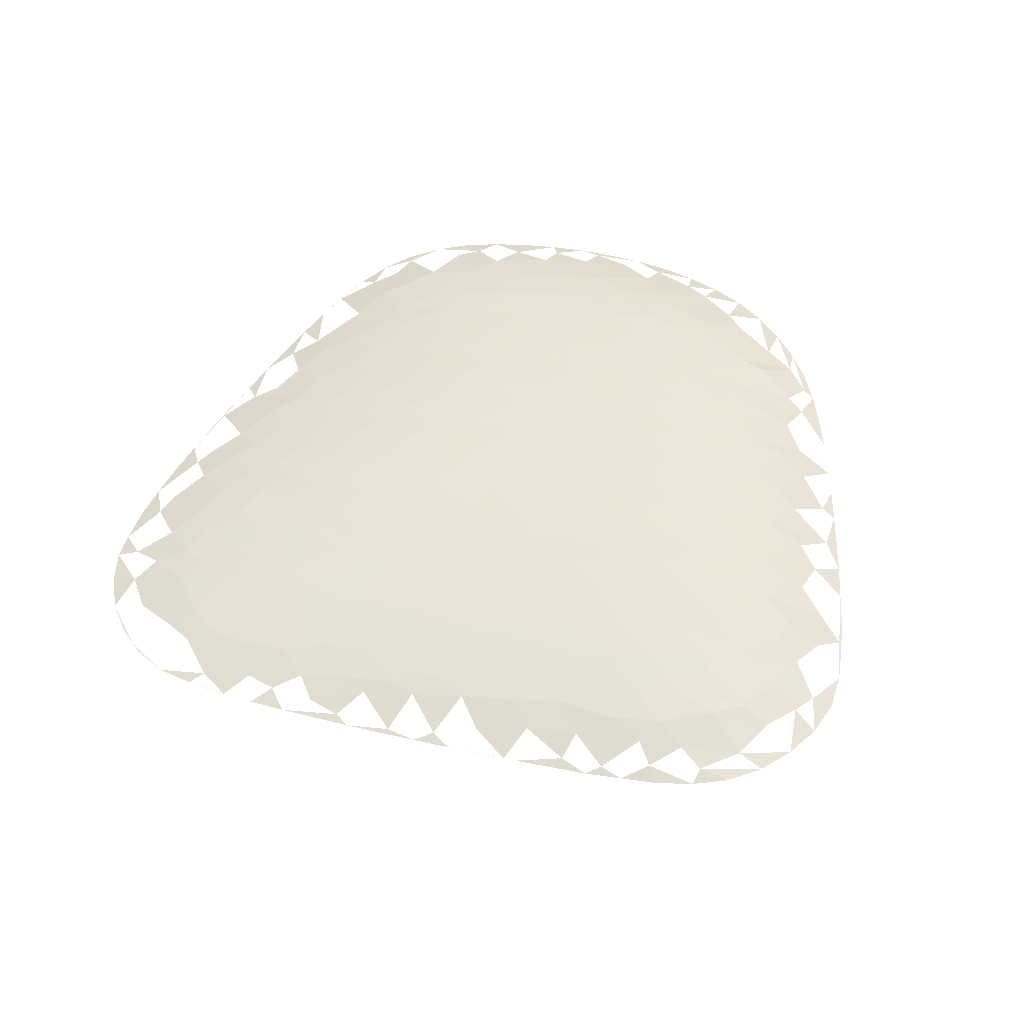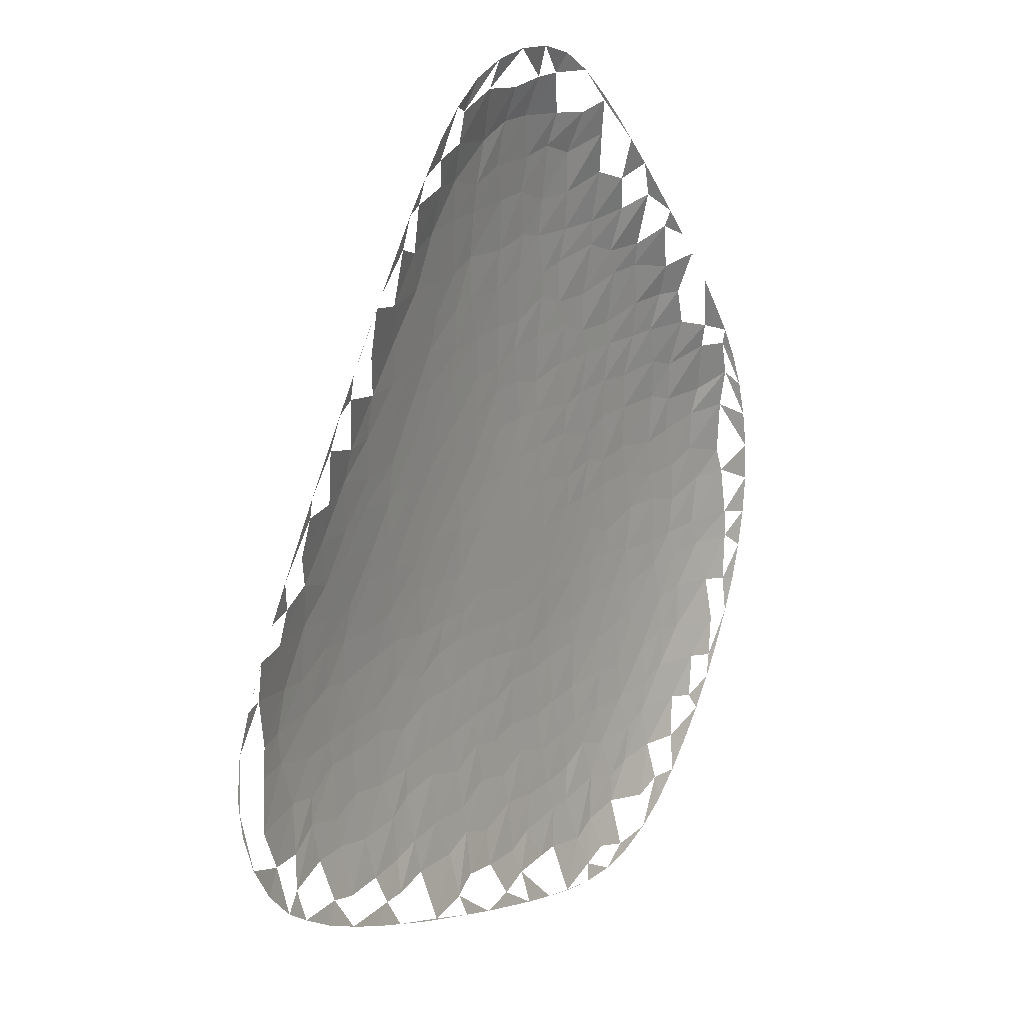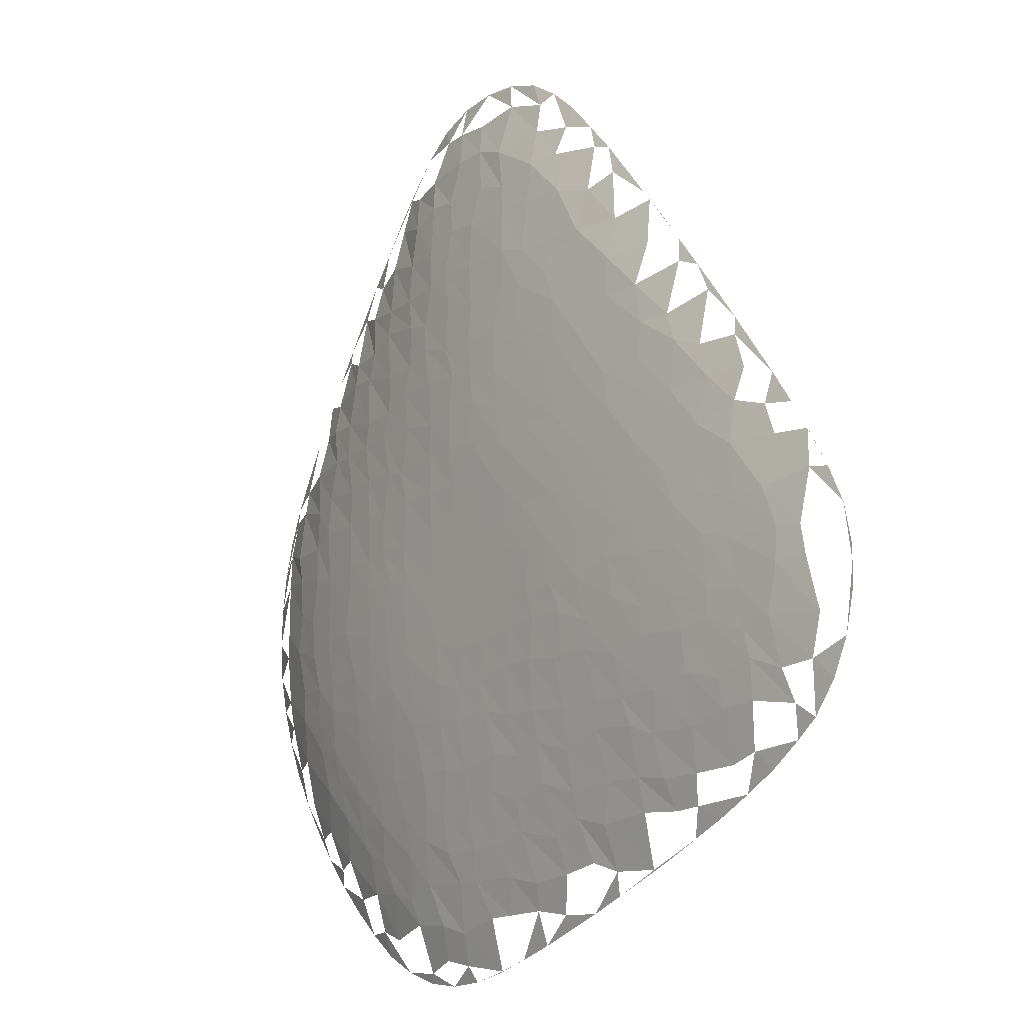
<metadata>
{"format":"obj","ext":"obj","renderer":"f3d","projection":"perspective","resolution":1024,"background":"white","views":[{"elev":50.7,"azim":-37.6,"up":"+Y"},{"elev":21.4,"azim":-53.9,"up":"+Z"},{"elev":-14.6,"azim":-125.5,"up":"+Z"}]}
</metadata>
<code>
v 184.4 7.114 -90.24
v 183.5 7.156 -90.24
v 183.2 7.422 -91.37
v 184.8 7.38 -91.56
v 182.4 7.174 -90.36
v 182.2 7.391 -91.35
v 181 7.027 -90.15
v 181.1 7.388 -91.72
v 179.6 6.904 -90.54
v 179.5 7.066 -91.49
v 186.8 6.97 -91.46
v 186 7.207 -91.71
v 185.6 7.526 -92.94
v 186.9 7.164 -92.55
v 184.6 7.553 -92.54
v 183.6 7.575 -92.69
v 182 7.518 -92.65
v 180.9 7.46 -93
v 179.6 7.277 -92.61
v 178.4 6.826 -91.71
v 178.6 7.032 -92.55
v 185.7 7.61 -94.22
v 187.1 7.38 -93.84
v 184.5 7.692 -94.21
v 183.3 7.659 -93.74
v 182.3 7.629 -93.79
v 180.8 7.508 -93.83
v 179.7 7.361 -93.76
v 178.4 7.16 -93.85
v 177.1 6.662 -92.72
v 177.2 6.889 -94.15
v 188.1 7.199 -94.21
v 187 7.572 -95.41
v 188.4 7.349 -95.25
v 185.7 7.699 -95.42
v 184.4 7.758 -95.36
v 183.6 7.743 -95.12
v 182.3 7.7 -95.35
v 180.7 7.581 -95.15
v 179.8 7.465 -95.42
v 178.6 7.279 -95.42
v 177.5 7.107 -95.35
v 176.3 6.602 -93.81
v 176.1 6.75 -95.4
v 189.4 7.019 -94.95
v 188.1 7.547 -96.6
v 189.3 7.363 -96.61
v 187.1 7.62 -96.19
v 185.5 7.754 -96.41
v 184.7 7.777 -96.59
v 183.4 7.758 -96.15
v 182.2 7.714 -96.62
v 180.8 7.595 -96.51
v 179.9 7.508 -96.57
v 178.8 7.355 -96.43
v 177.3 7.101 -96.15
v 176.2 6.953 -96.6
v 174.9 6.382 -95.11
v 174.8 6.553 -96.54
v 190.4 7.001 -96.21
v 189.4 7.454 -97.34
v 190.8 7.174 -97.67
v 188.3 7.574 -97.4
v 186.8 7.727 -97.77
v 185.6 7.772 -97.74
v 184.6 7.791 -97.36
v 183.4 7.779 -97.81
v 182.3 7.731 -97.74
v 181.1 7.635 -97.79
v 179.9 7.506 -97.8
v 178.4 7.329 -97.42
v 177.2 7.149 -97.75
v 176.2 6.998 -97.81
v 175.1 6.787 -97.77
v 191.8 6.836 -97.42
v 190.7 7.362 -98.65
v 191.5 7.154 -98.7
v 189.6 7.518 -98.69
v 188.1 7.688 -99.02
v 186.8 7.742 -98.98
v 185.9 7.772 -98.59
v 184.4 7.792 -98.58
v 183.1 7.759 -98.7
v 182.2 7.707 -99.02
v 181.1 7.624 -98.98
v 179.6 7.476 -98.61
v 178.4 7.346 -98.58
v 177.5 7.228 -98.58
v 176.3 7.051 -98.96
v 174.8 6.817 -98.99
v 173.6 6.343 -97.4
v 173.9 6.601 -98.98
v 190.4 7.492 -99.8
v 192 7.24 -99.88
v 189.5 7.593 -99.82
v 188.3 7.689 -99.78
v 187.1 7.739 -99.78
v 185.6 7.773 -99.78
v 184.3 7.773 -100
v 183.3 7.751 -99.75
v 182.1 7.694 -99.74
v 181 7.59 -100.2
v 180 7.511 -99.89
v 178.7 7.371 -99.77
v 177.5 7.244 -99.83
v 176.3 7.092 -100.2
v 174.9 6.866 -100.2
v 173.6 6.619 -99.85
v 172.5 6.194 -98.55
v 172.7 6.418 -100.2
v 193 6.987 -100.2
v 191.5 7.434 -101.3
v 193 7.101 -101
v 190.7 7.523 -101
v 189.1 7.661 -101.1
v 188 7.709 -101
v 186.8 7.744 -101
v 186 7.749 -101.2
v 184.4 7.739 -101
v 183.4 7.718 -100.9
v 182.3 7.661 -101
v 180.8 7.553 -101.4
v 179.8 7.47 -100.9
v 178.3 7.331 -101.1
v 177.5 7.239 -101
v 176.1 7.07 -101.4
v 174.8 6.872 -101
v 173.6 6.702 -101.4
v 172.3 6.44 -101.2
v 171.5 6.112 -100.2
v 171.1 6.127 -101.2
v 194 6.834 -101
v 193.1 7.267 -102.6
v 194.3 6.875 -102.2
v 191.6 7.476 -102.5
v 190.7 7.575 -102.2
v 189.2 7.661 -102.2
v 188 7.71 -102.2
v 187.1 7.715 -102.6
v 185.8 7.723 -102.1
v 184.4 7.691 -102.2
v 183.2 7.645 -102.2
v 182.4 7.594 -102.5
v 181.1 7.523 -102.6
v 179.9 7.461 -102.2
v 178.3 7.312 -102.4
v 177.1 7.188 -102.4
v 176.1 7.066 -102.6
v 175.2 6.966 -102.4
v 173.6 6.722 -102.2
v 172.6 6.577 -102.6
v 171.4 6.29 -102.1
v 192.8 7.318 -103.4
v 194.2 6.984 -103.3
v 191.5 7.501 -103.6
v 190.6 7.574 -103.8
v 189.1 7.66 -103.6
v 188 7.676 -103.7
v 187.2 7.694 -103.5
v 186 7.666 -103.7
v 184.5 7.631 -103.4
v 183.3 7.583 -103.4
v 181.9 7.518 -103.5
v 180.9 7.458 -103.8
v 180 7.418 -103.4
v 178.5 7.312 -103.3
v 177.4 7.194 -103.8
v 176.3 7.091 -103.4
v 174.9 6.923 -103.4
v 174 6.815 -103.6
v 172.7 6.618 -103.7
v 171.5 6.413 -103.4
v 170.4 6.065 -102.5
v 170 6.057 -103.4
v 192.8 7.311 -104.6
v 194.1 7.021 -105
v 191.9 7.43 -105
v 190.7 7.53 -105
v 189.3 7.625 -104.6
v 188.1 7.649 -104.6
v 186.8 7.641 -104.7
v 185.9 7.619 -104.6
v 184.5 7.539 -105
v 183.1 7.5 -104.7
v 182.2 7.471 -104.5
v 180.9 7.42 -104.5
v 179.7 7.337 -105
v 178.8 7.289 -104.8
v 177.6 7.192 -104.6
v 175.9 7.034 -104.8
v 175.1 6.941 -104.9
v 173.5 6.756 -104.8
v 172.6 6.607 -104.5
v 171.3 6.403 -105
v 170.4 6.248 -104.9
v 169 5.803 -103.4
v 168.9 5.865 -104.6
v 193.1 7.211 -105.8
v 194.3 6.921 -105.8
v 191.8 7.371 -106.2
v 190.8 7.476 -105.9
v 189.5 7.556 -105.8
v 188.1 7.558 -106.2
v 187.1 7.581 -105.8
v 186 7.54 -106.1
v 184.8 7.5 -105.9
v 183.2 7.422 -106.1
v 182.2 7.378 -106.2
v 180.8 7.341 -105.8
v 179.8 7.278 -106.2
v 178.8 7.226 -106.1
v 177.6 7.142 -106.1
v 176.3 7.037 -105.8
v 175.2 6.919 -105.8
v 173.5 6.724 -106
v 172.6 6.603 -105.7
v 171.6 6.445 -106
v 169.9 6.169 -106
v 169.2 5.987 -106.1
v 192.8 7.143 -107.3
v 194.3 6.764 -107.3
v 191.6 7.304 -107.3
v 190.6 7.368 -107.4
v 189.1 7.461 -107.3
v 188.2 7.502 -106.9
v 187.1 7.502 -107
v 186 7.473 -107.1
v 184.4 7.423 -107
v 183.1 7.354 -107.3
v 181.9 7.303 -107.3
v 180.8 7.266 -107
v 179.6 7.217 -107
v 178.4 7.139 -107
v 177.3 7.025 -107.4
v 176.1 6.953 -107
v 175 6.802 -107.4
v 173.9 6.689 -107.4
v 172.4 6.506 -107.4
v 171.4 6.347 -107.4
v 170 6.161 -107
v 169 5.938 -107
v 192.9 7.032 -108.1
v 194.3 6.675 -108.2
v 191.8 7.184 -108.1
v 190.7 7.294 -108.2
v 189.1 7.338 -108.5
v 188.3 7.394 -108.2
v 186.8 7.407 -108.2
v 185.7 7.355 -108.6
v 184.3 7.343 -108.3
v 183.2 7.266 -108.6
v 182.4 7.237 -108.4
v 181 7.19 -108.1
v 179.9 7.129 -108.2
v 178.8 7.045 -108.3
v 177.5 6.966 -108.2
v 176.3 6.823 -108.6
v 175.1 6.751 -108.2
v 173.6 6.578 -108.3
v 172.5 6.458 -108.1
v 171.3 6.235 -108.6
v 170.4 6.123 -108.4
v 168.8 5.759 -108.5
v 193.2 6.751 -109.5
v 193.9 6.506 -109.7
v 191.8 7.025 -109.3
v 190.8 7.118 -109.5
v 189.1 7.214 -109.6
v 188.4 7.255 -109.5
v 187.1 7.253 -109.8
v 185.9 7.291 -109.4
v 184.5 7.258 -109.4
v 183.6 7.208 -109.5
v 182.2 7.143 -109.4
v 181.2 7.047 -109.6
v 180 6.967 -109.7
v 178.6 6.854 -109.8
v 177.2 6.747 -109.7
v 176.2 6.648 -109.8
v 174.8 6.538 -109.8
v 173.5 6.434 -109.5
v 172.4 6.249 -109.8
v 171.2 6.134 -109.4
v 170.2 5.893 -109.8
v 169.2 5.699 -109.7
v 191.5 6.856 -110.7
v 193.2 6.468 -110.9
v 190.7 6.964 -110.6
v 189.5 7.023 -111
v 188.2 7.077 -111
v 187.2 7.118 -110.9
v 185.5 7.126 -110.9
v 184.4 7.081 -110.9
v 183.4 7.02 -111
v 181.9 6.962 -110.7
v 180.8 6.849 -110.9
v 179.9 6.832 -110.6
v 178.7 6.678 -111
v 177.4 6.646 -110.5
v 176 6.513 -110.6
v 175.1 6.357 -111
v 173.6 6.199 -110.9
v 172.4 6.112 -110.6
v 171.3 5.97 -110.6
v 169.9 5.666 -110.8
v 192 6.502 -112
v 192.8 6.28 -112.1
v 190.4 6.803 -111.8
v 189.5 6.822 -112.2
v 188.1 6.919 -112.2
v 186.7 6.967 -112.1
v 185.5 6.972 -112
v 184.7 6.923 -112.2
v 183.4 6.842 -112.2
v 182.3 6.83 -111.8
v 181.1 6.688 -112.2
v 179.9 6.651 -111.8
v 178.7 6.474 -112.2
v 177.1 6.353 -112
v 175.9 6.228 -112.1
v 175 6.102 -112.2
v 173.7 5.937 -112.2
v 172.4 5.753 -112.1
v 171.6 5.699 -111.9
v 190.8 6.494 -113
v 191.5 6.282 -113.3
v 189.2 6.702 -113
v 188.4 6.712 -113.3
v 186.8 6.778 -113.3
v 185.8 6.839 -112.9
v 184.7 6.743 -113.4
v 183.5 6.654 -113.4
v 182.3 6.575 -113.3
v 181.2 6.52 -113.1
v 179.7 6.321 -113.4
v 178.7 6.312 -113
v 177.6 6.16 -113.2
v 176 6.005 -113.1
v 174.7 5.809 -113.1
v 174 5.721 -113.1
v 189.2 6.453 -114.2
v 190.3 6.234 -114.3
v 187.9 6.543 -114.3
v 187.1 6.524 -114.6
v 185.9 6.604 -114.2
v 184.3 6.509 -114.4
v 183.6 6.473 -114.3
v 181.9 6.327 -114.4
v 180.9 6.178 -114.6
v 179.5 6.054 -114.5
v 178.4 5.969 -114.2
v 177.5 5.764 -114.5
v 176.1 5.561 -114.6
v 188.3 6.137 -115.7
v 189.2 6.12 -115.4
v 186.8 6.357 -115.4
v 185.5 6.327 -115.5
v 184.6 6.194 -115.8
v 183.2 6.172 -115.5
v 182.3 6.089 -115.4
v 181.1 5.954 -115.4
v 180 5.76 -115.6
v 185.7 6.001 -116.6
v 186.7 5.894 -116.9
v 184.8 5.897 -116.8
v 183.3 5.689 -117
v 169.4 5.476 -111.2
v 168.6 5.492 -110.3
v 168 5.521 -109.2
v 167.7 5.56 -108.1
v 167.6 5.591 -107.3
v 167.6 5.609 -106.9
v 167.8 5.665 -105.7
v 168.3 5.728 -104.6
v 168.9 5.793 -103.6
v 169.5 5.86 -102.6
v 170.2 5.927 -101.6
v 170.9 5.995 -100.6
v 171.6 6.063 -99.6
v 172.2 6.131 -98.62
v 173 6.2 -97.66
v 173.7 6.269 -96.69
v 174.4 6.337 -95.73
v 175.1 6.406 -94.78
v 175.9 6.475 -93.84
v 176.6 6.543 -92.89
v 177.4 6.612 -91.99
v 178.2 6.681 -91.1
v 179.1 6.748 -90.31
v 180.1 6.81 -89.67
v 181.2 6.864 -89.31
v 182.4 6.907 -89.19
v 183.6 6.939 -89.3
v 184.7 6.956 -89.68
v 185.7 6.957 -90.36
v 186.6 6.948 -91.17
v 187.4 6.935 -92.03
v 188.2 6.92 -92.94
v 189 6.905 -93.84
v 189.8 6.887 -94.77
v 190.5 6.87 -95.7
v 191.3 6.852 -96.65
v 192 6.832 -97.6
v 192.7 6.813 -98.56
v 193.4 6.789 -99.56
v 194 6.765 -100.6
v 194.5 6.735 -101.6
v 195 6.698 -102.8
v 195.2 6.655 -103.9
v 195.4 6.607 -105.1
v 195.3 6.553 -106.3
v 195.1 6.494 -107.5
v 194.8 6.432 -108.7
v 194.4 6.367 -109.8
v 193.8 6.302 -110.8
v 193.2 6.235 -111.9
v 192.5 6.169 -112.8
v 191.8 6.102 -113.8
v 190.9 6.037 -114.6
v 190.1 5.972 -115.5
v 189.1 5.909 -116.2
v 188.1 5.85 -116.8
v 186.9 5.797 -117.2
v 185.8 5.752 -117.3
v 184.6 5.716 -117.3
v 183.4 5.687 -117
v 182.2 5.662 -116.7
v 181.1 5.639 -116.4
v 179.9 5.617 -116
v 178.8 5.595 -115.6
v 177.7 5.575 -115.2
v 176.5 5.556 -114.8
v 175.4 5.536 -114.4
v 174.3 5.52 -113.9
v 173.2 5.503 -113.5
v 172.1 5.49 -112.9
v 171.1 5.479 -112.4
v 170.1 5.476 -111.7
f 1 2 3 4
f 2 5 6 3
f 5 7 8 6
f 7 9 10 8
f 11 12 13 14
f 12 4 15 13
f 4 3 16 15
f 3 6 17 16
f 6 8 18 17
f 8 10 19 18
f 10 20 21 19
f 14 13 22 23
f 13 15 24 22
f 15 16 25 24
f 16 17 26 25
f 17 18 27 26
f 18 19 28 27
f 19 21 29 28
f 21 30 31 29
f 32 23 33 34
f 23 22 35 33
f 22 24 36 35
f 24 25 37 36
f 25 26 38 37
f 26 27 39 38
f 27 28 40 39
f 28 29 41 40
f 29 31 42 41
f 31 43 44 42
f 45 34 46 47
f 34 33 48 46
f 33 35 49 48
f 35 36 50 49
f 36 37 51 50
f 37 38 52 51
f 38 39 53 52
f 39 40 54 53
f 40 41 55 54
f 41 42 56 55
f 42 44 57 56
f 44 58 59 57
f 60 47 61 62
f 47 46 63 61
f 46 48 64 63
f 48 49 65 64
f 49 50 66 65
f 50 51 67 66
f 51 52 68 67
f 52 53 69 68
f 53 54 70 69
f 54 55 71 70
f 55 56 72 71
f 56 57 73 72
f 57 59 74 73
f 75 62 76 77
f 62 61 78 76
f 61 63 79 78
f 63 64 80 79
f 64 65 81 80
f 65 66 82 81
f 66 67 83 82
f 67 68 84 83
f 68 69 85 84
f 69 70 86 85
f 70 71 87 86
f 71 72 88 87
f 72 73 89 88
f 73 74 90 89
f 74 91 92 90
f 77 76 93 94
f 76 78 95 93
f 78 79 96 95
f 79 80 97 96
f 80 81 98 97
f 81 82 99 98
f 82 83 100 99
f 83 84 101 100
f 84 85 102 101
f 85 86 103 102
f 86 87 104 103
f 87 88 105 104
f 88 89 106 105
f 89 90 107 106
f 90 92 108 107
f 92 109 110 108
f 111 94 112 113
f 94 93 114 112
f 93 95 115 114
f 95 96 116 115
f 96 97 117 116
f 97 98 118 117
f 98 99 119 118
f 99 100 120 119
f 100 101 121 120
f 101 102 122 121
f 102 103 123 122
f 103 104 124 123
f 104 105 125 124
f 105 106 126 125
f 106 107 127 126
f 107 108 128 127
f 108 110 129 128
f 110 130 131 129
f 132 113 133 134
f 113 112 135 133
f 112 114 136 135
f 114 115 137 136
f 115 116 138 137
f 116 117 139 138
f 117 118 140 139
f 118 119 141 140
f 119 120 142 141
f 120 121 143 142
f 121 122 144 143
f 122 123 145 144
f 123 124 146 145
f 124 125 147 146
f 125 126 148 147
f 126 127 149 148
f 127 128 150 149
f 128 129 151 150
f 129 131 152 151
f 134 133 153 154
f 133 135 155 153
f 135 136 156 155
f 136 137 157 156
f 137 138 158 157
f 138 139 159 158
f 139 140 160 159
f 140 141 161 160
f 141 142 162 161
f 142 143 163 162
f 143 144 164 163
f 144 145 165 164
f 145 146 166 165
f 146 147 167 166
f 147 148 168 167
f 148 149 169 168
f 149 150 170 169
f 150 151 171 170
f 151 152 172 171
f 152 173 174 172
f 154 153 175 176
f 153 155 177 175
f 155 156 178 177
f 156 157 179 178
f 157 158 180 179
f 158 159 181 180
f 159 160 182 181
f 160 161 183 182
f 161 162 184 183
f 162 163 185 184
f 163 164 186 185
f 164 165 187 186
f 165 166 188 187
f 166 167 189 188
f 167 168 190 189
f 168 169 191 190
f 169 170 192 191
f 170 171 193 192
f 171 172 194 193
f 172 174 195 194
f 174 196 197 195
f 176 175 198 199
f 175 177 200 198
f 177 178 201 200
f 178 179 202 201
f 179 180 203 202
f 180 181 204 203
f 181 182 205 204
f 182 183 206 205
f 183 184 207 206
f 184 185 208 207
f 185 186 209 208
f 186 187 210 209
f 187 188 211 210
f 188 189 212 211
f 189 190 213 212
f 190 191 214 213
f 191 192 215 214
f 192 193 216 215
f 193 194 217 216
f 194 195 218 217
f 195 197 219 218
f 199 198 220 221
f 198 200 222 220
f 200 201 223 222
f 201 202 224 223
f 202 203 225 224
f 203 204 226 225
f 204 205 227 226
f 205 206 228 227
f 206 207 229 228
f 207 208 230 229
f 208 209 231 230
f 209 210 232 231
f 210 211 233 232
f 211 212 234 233
f 212 213 235 234
f 213 214 236 235
f 214 215 237 236
f 215 216 238 237
f 216 217 239 238
f 217 218 240 239
f 218 219 241 240
f 221 220 242 243
f 220 222 244 242
f 222 223 245 244
f 223 224 246 245
f 224 225 247 246
f 225 226 248 247
f 226 227 249 248
f 227 228 250 249
f 228 229 251 250
f 229 230 252 251
f 230 231 253 252
f 231 232 254 253
f 232 233 255 254
f 233 234 256 255
f 234 235 257 256
f 235 236 258 257
f 236 237 259 258
f 237 238 260 259
f 238 239 261 260
f 239 240 262 261
f 240 241 263 262
f 243 242 264 265
f 242 244 266 264
f 244 245 267 266
f 245 246 268 267
f 246 247 269 268
f 247 248 270 269
f 248 249 271 270
f 249 250 272 271
f 250 251 273 272
f 251 252 274 273
f 252 253 275 274
f 253 254 276 275
f 254 255 277 276
f 255 256 278 277
f 256 257 279 278
f 257 258 280 279
f 258 259 281 280
f 259 260 282 281
f 260 261 283 282
f 261 262 284 283
f 262 263 285 284
f 264 266 286 287
f 266 267 288 286
f 267 268 289 288
f 268 269 290 289
f 269 270 291 290
f 270 271 292 291
f 271 272 293 292
f 272 273 294 293
f 273 274 295 294
f 274 275 296 295
f 275 276 297 296
f 276 277 298 297
f 277 278 299 298
f 278 279 300 299
f 279 280 301 300
f 280 281 302 301
f 281 282 303 302
f 282 283 304 303
f 283 284 305 304
f 287 286 306 307
f 286 288 308 306
f 288 289 309 308
f 289 290 310 309
f 290 291 311 310
f 291 292 312 311
f 292 293 313 312
f 293 294 314 313
f 294 295 315 314
f 295 296 316 315
f 296 297 317 316
f 297 298 318 317
f 298 299 319 318
f 299 300 320 319
f 300 301 321 320
f 301 302 322 321
f 302 303 323 322
f 303 304 324 323
f 306 308 325 326
f 308 309 327 325
f 309 310 328 327
f 310 311 329 328
f 311 312 330 329
f 312 313 331 330
f 313 314 332 331
f 314 315 333 332
f 315 316 334 333
f 316 317 335 334
f 317 318 336 335
f 318 319 337 336
f 319 320 338 337
f 320 321 339 338
f 321 322 340 339
f 325 327 341 342
f 327 328 343 341
f 328 329 344 343
f 329 330 345 344
f 330 331 346 345
f 331 332 347 346
f 332 333 348 347
f 333 334 349 348
f 334 335 350 349
f 335 336 351 350
f 336 337 352 351
f 337 338 353 352
f 341 343 354 355
f 343 344 356 354
f 344 345 357 356
f 345 346 358 357
f 346 347 359 358
f 347 348 360 359
f 348 349 361 360
f 349 350 362 361
f 356 357 363 364
f 357 358 365 363
f 358 359 366 365
f 367 368 285
f 368 369 285
f 369 370 371
f 370 372 371
f 372 373 371
f 373 374 197
f 374 375 196
f 375 376 196
f 376 377 173
f 377 378 130
f 378 379 130
f 379 380 109
f 380 381 109
f 381 382 91
f 382 383 58
f 383 384 58
f 384 385 43
f 385 386 43
f 386 387 30
f 387 388 20
f 388 389 20
f 389 390 9
f 390 391 9
f 391 392 7
f 392 393 2
f 393 394 1
f 394 395 1
f 395 396 11
f 396 397 11
f 397 398 11
f 398 399 32
f 399 400 45
f 400 401 45
f 401 402 60
f 402 403 75
f 403 404 75
f 404 405 111
f 405 406 111
f 406 407 132
f 407 408 132
f 408 409 134
f 409 410 154
f 410 411 199
f 411 412 221
f 412 413 243
f 413 414 265
f 414 415 265
f 415 416 307
f 416 417 307
f 417 418 326
f 418 419 342
f 419 420 342
f 420 421 355
f 421 422 355
f 422 423 364
f 423 424 364
f 424 425 365
f 425 426 366
f 426 427 366
f 427 428 361
f 428 429 362
f 429 430 362
f 430 431 352
f 431 432 353
f 432 433 353
f 433 434 353
f 434 435 340
f 435 436 340
f 436 437 324
f 437 438 324
f 438 367 305

</code>
